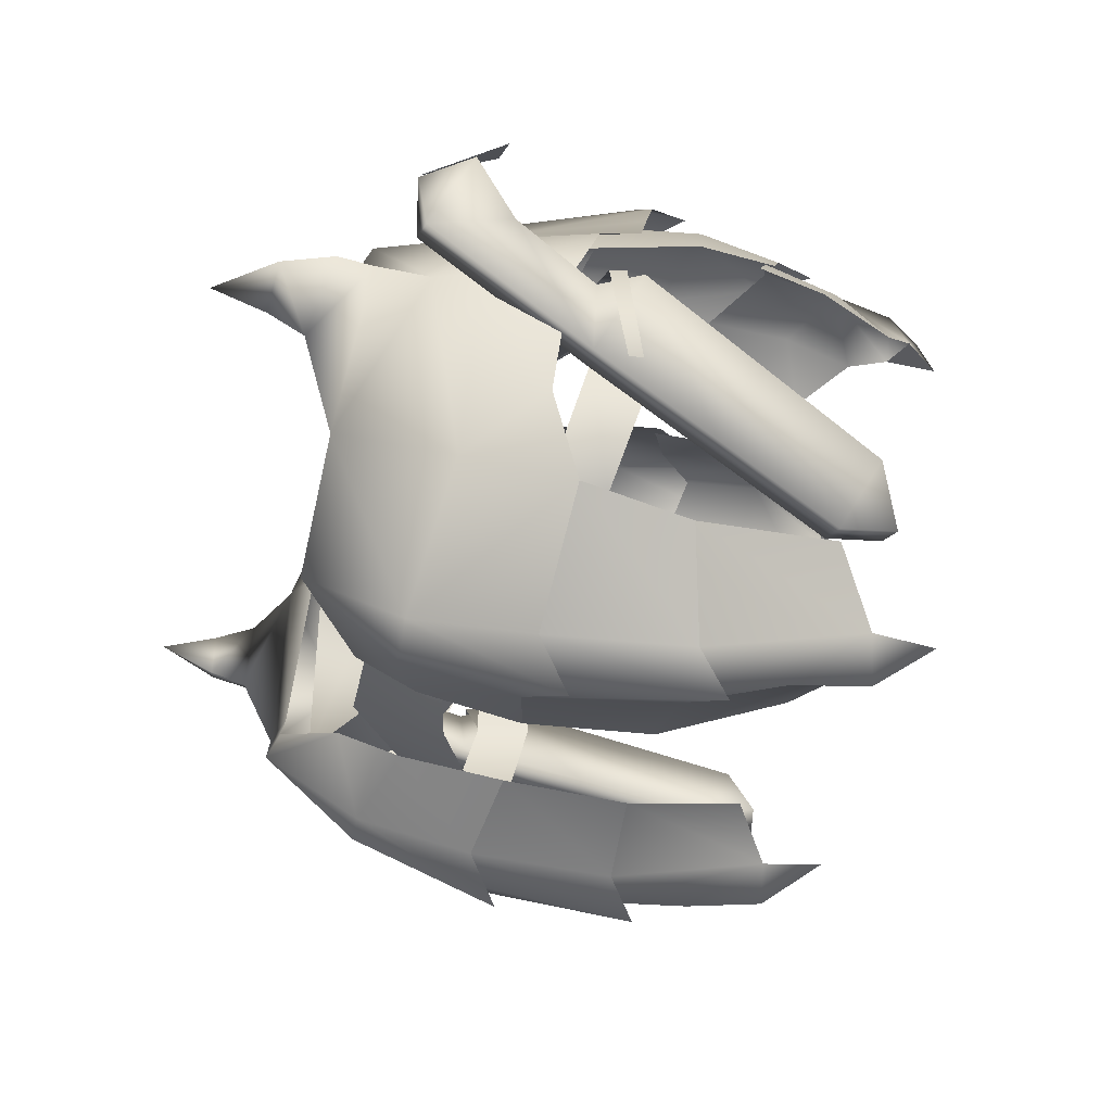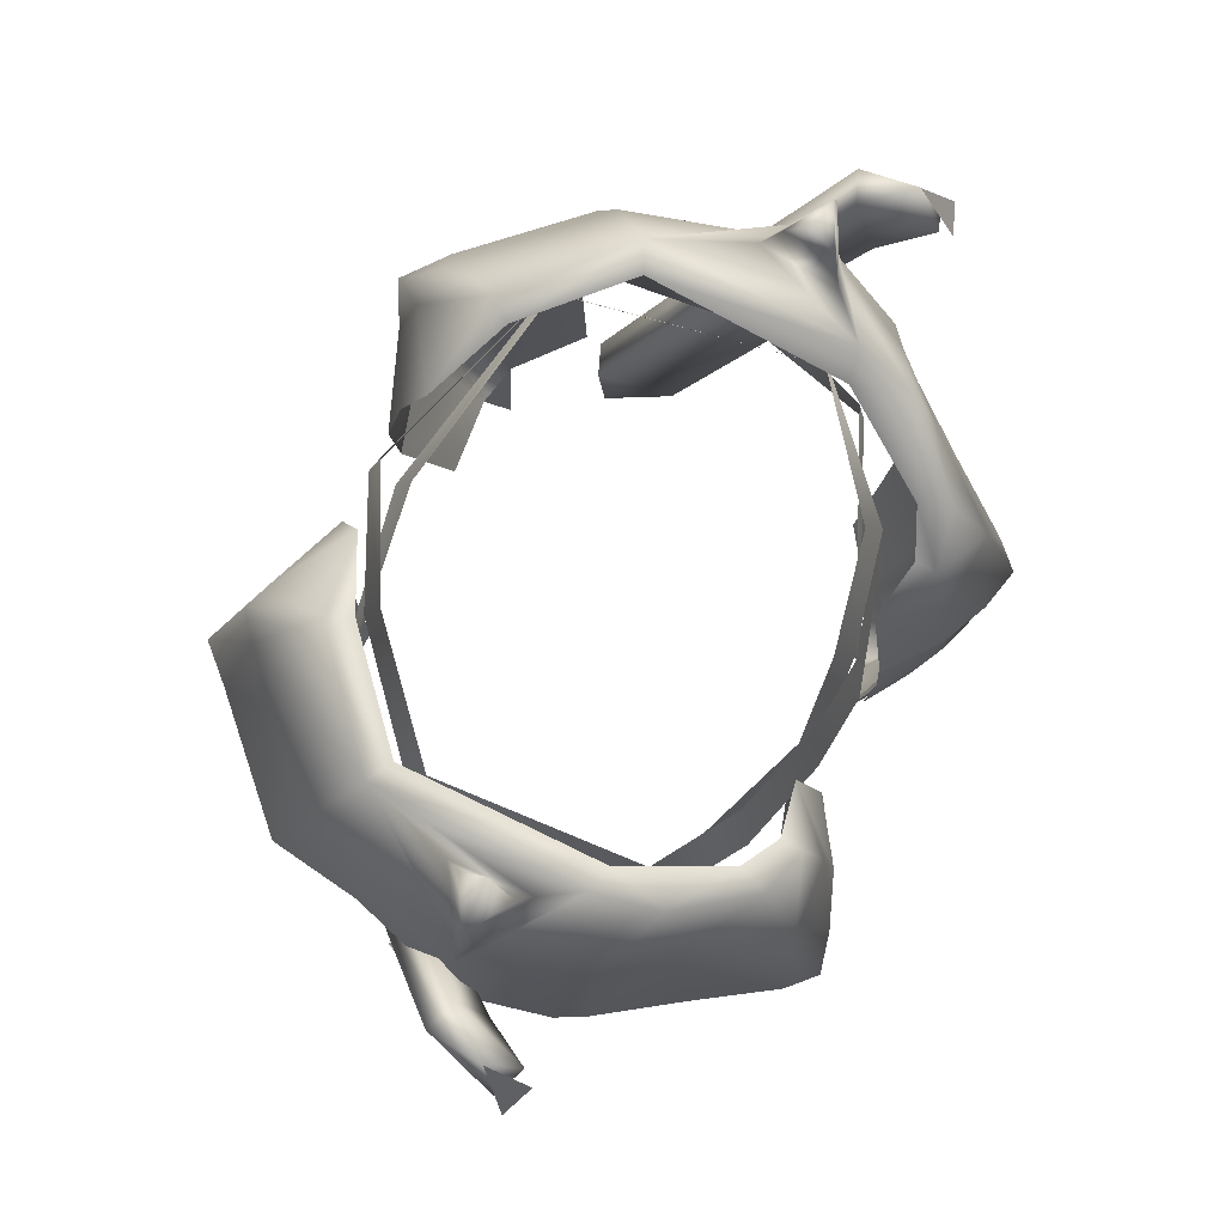
<metadata>
{"format":"obj","ext":"obj","renderer":"f3d","projection":"perspective","resolution":1024,"background":"white","views":[{"elev":-38.7,"azim":-101.3,"up":"+Z"},{"elev":79.9,"azim":-63.6,"up":"+Y"}]}
</metadata>
<code>
g mesh00
v 9.861 -3.175 18.6
v 9.831 -2.914 17.06
v 5.795 -4.918 16.33
v -12.72 -0.6442 15.56
v -13.52 -0.6416 17.71
v -9.861 -3.175 18.6
v 20.51 8.01 5.61
v 20.85 8.392 0.04167
v 18.65 5.363 8.146
v 18.73 5.96 -6.647
v 16.87 5.021 -5.741
v 18.73 5.96 -6.647
v 10.17 5.791 -11.73
v 11.16 6.668 -13.29
v 4.779 1.975 -14.75
v 12.72 -0.6442 15.56
v 18.65 5.363 8.146
v 16.61 3.657 8.557
v 17.63 3.782 12.74
v 13.52 -0.6416 17.71
v 18.73 5.96 -6.647
v 16.87 5.021 -5.741
v 18.65 5.363 8.146
v 16.61 3.657 8.557
v -18.65 5.363 8.146
v -18.73 5.96 -6.647
v -20.51 8.01 5.61
v -20.85 8.392 0.04167
v -18.73 5.96 -6.647
v -16.87 5.021 -5.741
v -11.16 6.668 -13.29
v -10.17 5.791 -11.73
v -4.779 1.975 -14.75
v -9.831 -2.914 17.06
v -5.795 -4.918 16.33
v -17.63 3.782 12.74
v -16.61 3.657 8.557
v -18.65 5.363 8.146
v -18.65 5.363 8.146
v -16.61 3.657 8.557
v -18.73 5.96 -6.647
v -16.87 5.021 -5.741
f 1 2 3
f 4 5 6
f 7 8 9
f 9 8 10
f 11 12 13
f 13 12 14
f 13 14 15
f 2 1 16
f 17 18 19
f 19 18 16
f 19 16 20
f 20 16 1
f 21 22 23
f 23 22 24
f 25 26 27
f 27 26 28
f 29 30 31
f 31 30 32
f 31 32 33
f 4 6 34
f 34 6 35
f 5 4 36
f 36 4 37
f 36 37 38
f 39 40 41
f 41 40 42
v -13.76 -0.3425 -17.71
v -11.95 -0.3425 -19.19
v -13.86 -11.45 -22.57
v -20.51 8.01 5.61
v -20.85 8.392 0.04167
v -21.33 10.98 4.755
v -21.34 11.1 1.245
v -21.11 15.16 3.079
v -17.14 -17.46 21.78
v -15.24 -20.59 23.13
v -15.28 -16.82 23.54
v -14.49 -37.45 -15.36
v -13.1 -32.31 -16.75
v -16.23 -32.2 -16.06
v -3.689 -10.18 -18.03
v -10.18 -8.944 -20.44
v -4.079 -2.566 -16.65
v -10.14 -0.3425 -18.51
v -4.779 1.975 -14.75
v -11.16 6.668 -13.29
v -14.82 -22.21 -22.08
v -10.18 -8.944 -20.44
v -11.52 -19.86 -20.32
v -3.689 -10.18 -18.03
v -4.527 -19.59 -18.27
v -3.548 -27.71 17.48
v -4.315 -22.6 18.35
v -8.101 -24.15 19.53
v -20.51 8.01 5.61
v -21.33 10.98 4.755
v -24.6 10.76 3.058
v -21.11 15.16 3.079
v -21.34 11.1 1.245
v -19.7 -20.56 17.08
v -22.83 -19.52 12.41
v -21.56 -25.52 12.82
v -10.26 -27.72 21.72
v -7.249 -25.49 20.34
v -8.156 -20.29 21.17
v -3.572 -22.88 18.26
v -4.201 -18.16 18.54
v -14.45 -7.091 20.66
v -12.35 -17.46 22.88
v -9.165 -8.51 20.21
v -8.561 -16.07 21.27
v -17.79 -27.04 17.23
v -14.72 -28.37 20.36
v -14.1 -21.79 22.7
v -12.94 -27.75 22.68
v -19.71 -29.85 12.51
v -17.37 -34.55 12.02
v -16.13 -32.11 16.33
v -14.05 -36.76 14.72
v -12.02 -33.36 20.52
v -12.56 -38.98 15.89
v -3.44 -32.51 16.4
v -7.232 -30.81 19.74
v -7.205 -35.75 17.73
v -12.02 -33.36 20.52
v -8.773 -38.42 17.32
v -25.84 7.003 3.068
v -20.85 8.392 0.04167
v -25.43 4.335 3.075
v -18.73 5.96 -6.647
v -25.12 0.2952 3.104
v -11.52 -19.86 -20.32
v -14.16 -19.82 -20.97
v -14.82 -22.21 -22.08
v -16.78 -19.77 -19.46
v -10.18 -8.944 -20.44
v -13.23 -8.944 -21.12
v -13.86 -11.45 -22.57
v -16.33 -8.944 -19.64
v -6.712 -28.85 -15.74
v -13.1 -32.31 -16.75
v -4.527 -19.59 -18.27
v -11.52 -19.86 -20.32
v -20.21 -29.13 -11.66
v -22.17 -18.38 -13.13
v -16.23 -32.2 -16.06
v -16.78 -19.77 -19.46
v -14.16 -19.82 -20.97
v -14.78 -26.47 -20.24
v -14.63 -32.41 -19.41
v -13.86 -11.45 -22.57
v -16.33 -8.944 -19.64
v -13.76 -0.3425 -17.71
v -23.82 -10.18 -12.35
v -22.13 -2.302 -10.03
v -24.79 -8.143 -5.553
v -26.27 -3.085 3.073
v -27.34 -9.001 3.042
v -25.88 -11.36 8.98
v -22.12 -11.39 11.29
v -19.89 -13.07 16.05
v -14.61 -14.43 21.75
v -9.291 -13.07 20.7
v -19.66 -6.304 14.19
v -20.75 -16.07 16.47
v -12.43 -31.43 21.69
v -5.542 -11.75 17.77
v -3.44 -32.51 16.4
v -7.232 -30.81 19.74
v -12.02 -33.36 20.52
v -12.81 -27.51 20.91
v -16.13 -32.11 16.33
v -17.41 -26.14 17.24
v -19.71 -29.85 12.51
v -21.04 -24.55 12.91
v -22.17 -18.38 -13.13
v -23.82 -10.18 -12.35
v -16.78 -19.77 -19.46
v -16.33 -8.944 -19.64
v -13.23 -8.944 -21.12
v -10.18 -8.944 -20.44
v -17.63 3.782 12.74
v -19.66 -6.304 14.19
v -13.52 -0.6416 17.71
v -9.861 -3.175 18.6
v -5.795 -4.918 16.33
v -4.52 -14.65 18.31
v -14.49 -37.45 -15.36
v -24.6 10.76 3.058
v -20.51 8.01 5.61
v -18.65 5.363 8.146
v -25.12 0.2952 3.104
v -17.63 3.782 12.74
v -22.47 -4.167 10.38
v -24.82 -14.65 10.76
v -10.18 -8.944 -20.44
v -10.14 -0.3425 -18.51
v -22.13 -2.302 -10.03
v -26.27 -3.085 3.073
f 43 44 45
f 46 47 48
f 48 47 49
f 48 49 50
f 51 52 53
f 54 55 56
f 57 58 59
f 59 58 60
f 59 60 61
f 61 60 62
f 63 64 65
f 65 64 66
f 65 66 67
f 68 69 70
f 71 72 73
f 73 72 74
f 73 74 75
f 76 77 78
f 79 80 81
f 81 80 82
f 81 82 83
f 84 85 86
f 86 85 87
f 78 88 76
f 76 88 89
f 76 89 90
f 90 89 91
f 92 93 94
f 94 93 95
f 94 95 96
f 96 95 97
f 98 99 100
f 100 99 101
f 100 101 102
f 103 104 105
f 105 104 106
f 105 106 107
f 108 109 110
f 110 109 111
f 112 113 114
f 114 113 115
f 116 117 118
f 118 117 119
f 120 121 122
f 122 121 123
f 123 124 122
f 122 124 125
f 122 125 126
f 127 128 129
f 129 128 130
f 129 130 131
f 131 130 132
f 131 132 133
f 133 132 134
f 133 134 135
f 136 77 137
f 137 77 76
f 137 76 138
f 138 76 90
f 138 90 139
f 52 85 53
f 53 85 84
f 53 84 51
f 51 84 140
f 51 140 141
f 89 142 91
f 91 142 79
f 91 79 90
f 90 79 81
f 90 81 139
f 139 81 83
f 139 83 143
f 144 68 145
f 145 68 70
f 145 70 146
f 146 70 147
f 146 147 148
f 148 147 149
f 148 149 150
f 150 149 151
f 152 153 154
f 154 153 155
f 154 155 63
f 63 155 156
f 63 156 157
f 158 159 160
f 160 159 84
f 160 84 161
f 161 84 86
f 161 86 162
f 162 86 87
f 162 87 163
f 124 119 125
f 125 119 117
f 125 117 126
f 126 117 164
f 126 164 122
f 75 104 165
f 165 104 103
f 165 103 166
f 166 103 105
f 166 105 167
f 167 105 168
f 167 168 169
f 169 168 170
f 169 170 140
f 140 170 171
f 140 171 141
f 172 45 173
f 173 45 44
f 173 44 62
f 62 44 43
f 62 43 106
f 106 43 174
f 106 174 107
f 107 174 175
f 107 175 170
f 170 175 135
f 170 135 171
v 10.14 -0.3425 -18.51
v 4.779 1.975 -14.75
v 11.16 6.668 -13.29
v 16.13 -32.11 16.33
v 17.37 -34.55 12.02
v 19.71 -29.85 12.51
v 14.16 -19.82 -20.97
v 14.82 -22.21 -22.08
v 16.78 -19.77 -19.46
v 13.23 -8.944 -21.12
v 13.86 -11.45 -22.57
v 16.33 -8.944 -19.64
v 12.94 -27.75 22.68
v 12.43 -31.43 21.69
v 14.72 -28.37 20.36
v 13.86 -11.45 -22.57
v 11.95 -0.3425 -19.19
v 13.76 -0.3425 -17.71
v 20.85 8.392 0.04167
v 20.51 8.01 5.61
v 21.34 11.1 1.245
v 21.33 10.98 4.755
v 21.11 15.16 3.079
v 5.542 -11.75 17.77
v 4.201 -18.16 18.54
v 9.291 -13.07 20.7
v 8.156 -20.29 21.17
v 19.89 -13.07 16.05
v 14.61 -14.43 21.75
v 14.1 -21.79 22.7
v 15.28 -16.82 23.54
v 15.24 -20.59 23.13
v 17.14 -17.46 21.78
v 16.23 -32.2 -16.06
v 13.1 -32.31 -16.75
v 14.49 -37.45 -15.36
v 10.14 -0.3425 -18.51
v 4.079 -2.566 -16.65
v 10.18 -8.944 -20.44
v 3.689 -10.18 -18.03
v 4.527 -19.59 -18.27
v 3.689 -10.18 -18.03
v 11.52 -19.86 -20.32
v 10.18 -8.944 -20.44
v 14.82 -22.21 -22.08
v 21.34 11.1 1.245
v 21.11 15.16 3.079
v 24.6 10.76 3.058
v 21.33 10.98 4.755
v 20.51 8.01 5.61
v 3.572 -22.88 18.26
v 7.249 -25.49 20.34
v 10.26 -27.72 21.72
v 16.13 -32.11 16.33
v 14.05 -36.76 14.72
v 14.45 -7.091 20.66
v 9.165 -8.51 20.21
v 12.35 -17.46 22.88
v 8.561 -16.07 21.27
v 17.79 -27.04 17.23
v 19.7 -20.56 17.08
v 21.56 -25.52 12.82
v 22.83 -19.52 12.41
v 8.773 -38.42 17.32
v 12.02 -33.36 20.52
v 7.205 -35.75 17.73
v 7.232 -30.81 19.74
v 3.44 -32.51 16.4
v 3.548 -27.71 17.48
v 25.12 0.2952 3.104
v 18.73 5.96 -6.647
v 25.43 4.335 3.075
v 20.85 8.392 0.04167
v 25.84 7.003 3.068
v 11.52 -19.86 -20.32
v 10.18 -8.944 -20.44
v 6.712 -28.85 -15.74
v 4.527 -19.59 -18.27
v 13.1 -32.31 -16.75
v 11.52 -19.86 -20.32
v 14.16 -19.82 -20.97
v 16.23 -32.2 -16.06
v 22.17 -18.38 -13.13
v 20.21 -29.13 -11.66
v 14.63 -32.41 -19.41
v 14.78 -26.47 -20.24
v 16.78 -19.77 -19.46
v 25.88 -11.36 8.98
v 27.34 -9.001 3.042
v 26.27 -3.085 3.073
v 24.79 -8.143 -5.553
v 22.13 -2.302 -10.03
v 23.82 -10.18 -12.35
v 16.33 -8.944 -19.64
v 4.315 -22.6 18.35
v 3.548 -27.71 17.48
v 8.101 -24.15 19.53
v 7.232 -30.81 19.74
v 12.81 -27.51 20.91
v 12.02 -33.36 20.52
v 17.41 -26.14 17.24
v 20.75 -16.07 16.47
v 19.66 -6.304 14.19
v 22.12 -11.39 11.29
v 12.56 -38.98 15.89
v 12.02 -33.36 20.52
v 17.41 -26.14 17.24
v 21.04 -24.55 12.91
v 10.18 -8.944 -20.44
v 13.23 -8.944 -21.12
v 16.33 -8.944 -19.64
v 16.78 -19.77 -19.46
v 23.82 -10.18 -12.35
v 22.17 -18.38 -13.13
v 4.52 -14.65 18.31
v 5.795 -4.918 16.33
v 9.861 -3.175 18.6
v 13.52 -0.6416 17.71
v 17.63 3.782 12.74
v 14.49 -37.45 -15.36
v 24.82 -14.65 10.76
v 22.47 -4.167 10.38
v 25.12 0.2952 3.104
v 18.65 5.363 8.146
v 24.6 10.76 3.058
v 21.34 11.1 1.245
v 24.82 -14.65 10.76
v 25.88 -11.36 8.98
v 22.47 -4.167 10.38
v 26.27 -3.085 3.073
f 176 177 178
f 179 180 181
f 182 183 184
f 185 186 187
f 188 189 190
f 191 192 193
f 194 195 196
f 196 195 197
f 196 197 198
f 199 200 201
f 201 200 202
f 203 204 205
f 206 207 208
f 209 210 211
f 177 212 213
f 213 212 214
f 213 214 215
f 216 217 218
f 218 217 219
f 218 219 220
f 221 222 223
f 223 222 224
f 223 224 225
f 200 226 202
f 202 226 227
f 202 227 228
f 180 229 230
f 231 232 233
f 233 232 234
f 190 235 236
f 236 235 237
f 236 237 238
f 239 240 241
f 241 240 242
f 241 242 243
f 243 242 244
f 245 246 247
f 247 246 248
f 247 248 249
f 183 182 250
f 186 185 251
f 252 253 254
f 254 253 255
f 254 255 256
f 257 258 259
f 260 261 257
f 257 261 262
f 257 262 258
f 263 264 265
f 265 264 266
f 265 266 267
f 267 266 268
f 267 268 193
f 193 268 269
f 193 269 191
f 270 271 272
f 272 271 273
f 272 273 274
f 274 273 275
f 274 275 276
f 277 278 208
f 208 278 231
f 208 231 206
f 206 231 233
f 206 233 207
f 188 190 205
f 205 190 236
f 205 236 203
f 203 236 238
f 203 238 279
f 189 188 228
f 228 188 205
f 228 205 202
f 202 205 204
f 202 204 201
f 280 230 281
f 281 230 179
f 281 179 282
f 282 179 181
f 282 181 283
f 284 285 220
f 220 285 286
f 220 286 287
f 287 286 288
f 287 288 289
f 290 234 291
f 291 234 232
f 291 232 292
f 292 232 231
f 292 231 293
f 293 231 278
f 293 278 294
f 257 295 260
f 260 295 254
f 260 254 261
f 261 254 256
f 261 256 262
f 277 296 278
f 278 296 297
f 278 297 294
f 294 297 298
f 294 298 299
f 299 298 247
f 299 247 225
f 225 247 249
f 225 249 300
f 300 249 248
f 300 248 301
f 302 303 304
f 304 303 305
f 304 305 245
f 245 305 267
f 245 267 246
f 246 267 193
f 246 193 178
f 178 193 192
f 178 192 176
f 176 192 191
f 176 191 214
v -8.773 -38.42 17.32
v -11.08 -38.14 19.93
v -10.34 -40.48 18.13
v -9.858 -41.88 15.94
v -12.56 -38.98 15.89
v -8.773 -38.42 17.32
v -12.02 -33.36 20.52
v -12.56 -38.98 15.89
v -9.858 -41.88 15.94
f 306 307 308
f 309 310 311
f 306 312 307
f 307 312 313
f 307 313 308
f 308 313 314
f 308 314 306
v 10.34 -40.48 18.13
v 11.08 -38.14 19.93
v 8.773 -38.42 17.32
v 8.773 -38.42 17.32
v 12.56 -38.98 15.89
v 9.858 -41.88 15.94
v 9.858 -41.88 15.94
v 12.56 -38.98 15.89
v 12.02 -33.36 20.52
f 315 316 317
f 318 319 320
f 317 321 315
f 315 321 322
f 315 322 316
f 316 322 323
f 316 323 317
v -27.72 -4.222 5.729
v -27.93 -10.62 1.766
v -25.6 -10.27 2.712
v 25.6 -10.27 2.712
v 25.72 -13.67 4.231
v 27.93 -10.62 1.766
v -19.86 -33.46 -9.8
v -20.21 -29.15 -10.51
v -17.53 -33.11 -8.853
v -17.88 -28.81 -9.562
v -19.86 -33.46 -9.8
v -21.91 -32.09 -5.247
v -17.53 -33.11 -8.853
v -19.58 -31.74 -4.301
v -19.86 -33.46 -9.8
v -20.84 -19.6 -5.606
v -23.81 -10.38 -1.65
v -22.65 -22.7 -0.03449
v -25.72 -13.67 4.231
v -17.53 -33.11 -8.853
v -17.88 -28.81 -9.562
v -19.58 -31.74 -4.301
v -20.84 -19.6 -5.606
v -22.65 -22.7 -0.03449
v -30.05 -4.565 4.783
v -29.59 -1.143 9.208
v -31.92 -1.488 8.262
v -25.72 -13.67 4.231
v -23.81 -10.38 -1.65
v -25.6 -10.27 2.712
v -27.86 1.839 3.864
v -27.72 -4.222 5.729
v -29.59 -1.143 9.208
v -30.54 2.265 6.9
v -27.86 1.839 3.864
v -30.19 1.495 2.918
v -23.81 -10.38 -1.65
v -26.14 -10.73 -2.596
v 25.5 -10.64 3.431
v 25.5 -11.89 3.658
v 28.81 -11.29 2.438
v 28.8 -12.54 2.665
v 26.29 -13.12 -2.913
v 26.15 -14.21 -2.693
v 23.23 -12.55 -1.932
v 23.09 -13.65 -1.712
v 25.5 -10.64 3.431
v 25.5 -11.89 3.658
v 22.65 -22.7 -0.03449
v 25.72 -13.67 4.231
v 20.84 -19.6 -5.606
v 23.81 -10.38 -1.65
v 17.53 -33.11 -8.853
v 19.58 -31.74 -4.301
v 17.88 -28.81 -9.562
v 22.65 -22.7 -0.03449
v 20.84 -19.6 -5.606
v 19.86 -33.46 -9.8
v 21.91 -32.09 -5.247
v 17.53 -33.11 -8.853
v 19.58 -31.74 -4.301
v 23.81 -10.38 -1.65
v 27.86 1.839 3.864
v 26.14 -10.73 -2.596
v 19.86 -33.46 -9.8
v 20.21 -29.15 -10.51
v 30.54 2.265 6.9
v 31.92 -1.488 8.262
v 30.19 1.495 2.918
v 30.05 -4.565 4.783
v 29.59 -1.143 9.208
v 27.86 1.839 3.864
v 27.72 -4.222 5.729
v 23.81 -10.38 -1.65
v 25.6 -10.27 2.712
v 25.72 -13.67 4.231
v 17.53 -33.11 -8.853
v 17.88 -28.81 -9.562
v 19.86 -33.46 -9.8
v -25.5 -10.64 3.431
v -25.5 -11.89 3.658
v -23.23 -12.55 -1.932
v -23.09 -13.65 -1.712
v -26.29 -13.12 -2.913
v -26.15 -14.21 -2.693
v -28.81 -11.29 2.438
v -28.8 -12.54 2.665
v -25.5 -10.64 3.431
v -25.5 -11.89 3.658
v -32.75 -3.606 9.149
v -30.42 -3.261 10.09
v -30.53 2.265 7.036
v 30.53 2.265 7.036
v 30.42 -3.261 10.09
v 32.75 -3.606 9.149
v -20.84 -19.6 -5.606
v -23.17 -19.94 -6.552
v -24.98 -23.05 -0.9807
v -22.65 -22.7 -0.03449
v 22.65 -22.7 -0.03449
v 24.98 -23.05 -0.9807
v 23.17 -19.94 -6.552
v 20.84 -19.6 -5.606
v 20.84 -19.6 -5.606
v 23.81 -10.38 -1.65
v 23.17 -19.94 -6.552
v 26.14 -10.73 -2.596
v 24.98 -23.05 -0.9807
v 28.05 -14.01 3.285
v 22.65 -22.7 -0.03449
v 25.72 -13.67 4.231
v -23.81 -10.38 -1.65
v -20.84 -19.6 -5.606
v -26.14 -10.73 -2.596
v -23.17 -19.94 -6.552
v -28.05 -14.01 3.285
v -24.98 -23.05 -0.9807
v -25.72 -13.67 4.231
v -22.65 -22.7 -0.03449
v -25.72 -13.67 4.231
v -25.6 -10.27 2.712
v -28.05 -14.01 3.285
v 28.05 -14.01 3.285
v 29.59 -1.143 9.208
v 27.72 -4.222 5.729
v 25.6 -10.27 2.712
f 324 325 326
f 327 328 329
f 330 331 332
f 332 331 333
f 331 334 335
f 336 337 338
f 338 337 335
f 339 340 341
f 341 340 342
f 343 344 345
f 345 344 346
f 345 346 347
f 325 324 348
f 348 324 349
f 348 349 350
f 351 352 353
f 353 352 354
f 353 354 355
f 355 354 356
f 357 358 359
f 359 358 360
f 359 360 361
f 362 363 364
f 364 363 365
f 364 365 366
f 366 365 367
f 368 369 370
f 370 369 371
f 372 373 374
f 374 373 375
f 376 377 378
f 378 377 379
f 378 379 380
f 381 382 383
f 383 382 384
f 385 386 387
f 382 388 389
f 390 391 392
f 392 391 393
f 392 393 329
f 394 395 396
f 396 395 397
f 396 397 398
f 398 397 399
f 400 401 402
f 402 401 389
f 403 404 405
f 405 404 406
f 407 408 409
f 409 408 410
f 409 410 411
f 411 410 412
f 413 414 415
f 416 417 418
f 419 333 420
f 420 333 331
f 420 331 421
f 421 331 335
f 421 335 422
f 422 335 337
f 423 384 424
f 424 384 382
f 424 382 425
f 425 382 389
f 425 389 426
f 426 389 401
f 427 428 429
f 429 428 430
f 429 430 431
f 431 430 432
f 431 432 433
f 433 432 434
f 435 436 437
f 437 436 438
f 437 438 439
f 439 438 440
f 439 440 441
f 441 440 442
f 443 444 445
f 445 444 325
f 445 325 361
f 361 325 348
f 361 348 359
f 359 348 350
f 359 350 357
f 357 350 349
f 357 349 358
f 328 446 329
f 329 446 387
f 329 387 392
f 392 387 386
f 392 386 390
f 390 386 447
f 390 447 391
f 391 447 448
f 391 448 393
f 393 448 449
f 393 449 329
v 2.215 -4.252 15.08
v -2.213 -10.86 16.78
v 3.545 -8.677 16.29
v -3.437 -6.334 15.5
v -10.8 -15.19 14.25
v -2.213 -10.86 16.78
v -3.437 -6.334 15.5
v -10.83 -5.623 15.4
v -9.527 -1.103 14.09
v -16.49 -2.936 11.98
v 2.215 -4.252 15.08
v 3.545 -8.677 16.29
v 9.946 -1.024 13.31
v 11.3 -5.281 14.33
v -12.24 -11.05 13.23
v 0 -1.369 -13.68
v 13.79 3.301 -10.48
v 14.75 -0.6531 -11.5
v 14.75 -0.6531 -11.5
v 13.79 3.301 -10.48
v 18.43 -1.143 6.682
v 17.27 2.963 6.686
v 11.3 -5.281 14.33
v 9.946 -1.024 13.31
v 1.617 -10.14 17.75
v 20.02 -15.09 9.747
v 2.915 -5.539 16.47
v 2.915 -5.539 16.47
v -2.554 -3.604 16.05
v 1.617 -10.14 17.75
v -4.005 -8.239 17.26
v -4.005 -8.239 17.26
v -2.554 -3.604 16.05
v -10.83 -5.623 15.4
v -9.527 -1.103 14.09
v 12.24 -9.157 13.96
v 2.915 -5.539 16.47
v 10.31 -13.55 15.36
v 1.617 -10.14 17.75
v -15.46 1.526 10.62
v -16.57 2.841 -3.878
v -17.54 -1.112 -4.901
v -2.213 -10.86 16.78
v -3.437 -6.334 15.5
v -18.67 -15.93 9.747
v -19.67 -11.44 9.22
v -22.56 -15.87 -0.2816
v -22.25 -11.34 -0.2565
v -20.64 -12.87 -10.31
v 20.64 -12.87 -10.31
v 20.37 -8.728 -9.733
v 22.56 -15.45 -0.2816
v 23.26 -11.34 -0.2565
v 19.67 -11.02 9.22
v 0 -5.248 -15.15
v -14.69 -10.76 -13.21
v -14.56 -6.63 -12.22
v -20.37 -8.728 -9.733
v -17.54 -1.112 -4.901
v -16.57 2.841 -3.878
v -8.769 -3.14 -12.73
v -8.286 0.7758 -11.49
v 0 -5.167 -17.11
v 0 1.423 -15.64
v 14.69 -10.76 -13.8
v 14.56 -6.63 -12.82
v 17.47 -7.679 -11.27
f 450 451 452
f 453 454 455
f 451 450 456
f 457 458 459
f 460 461 462
f 462 461 463
f 454 453 464
f 465 466 467
f 468 469 470
f 470 469 471
f 470 471 472
f 472 471 473
f 474 475 476
f 477 478 479
f 479 478 480
f 481 482 483
f 483 482 484
f 485 486 487
f 487 486 488
f 458 489 459
f 459 489 490
f 459 490 491
f 492 493 494
f 494 493 495
f 494 495 496
f 496 495 497
f 496 497 498
f 499 500 501
f 501 500 502
f 501 502 475
f 475 502 503
f 475 503 476
f 467 504 465
f 465 504 505
f 465 505 506
f 506 505 498
f 506 498 507
f 507 498 497
f 508 509 510
f 510 509 511
f 510 511 512
f 512 511 513
f 512 513 514
f 514 513 515
f 514 515 499
f 499 515 516
f 499 516 500

</code>
